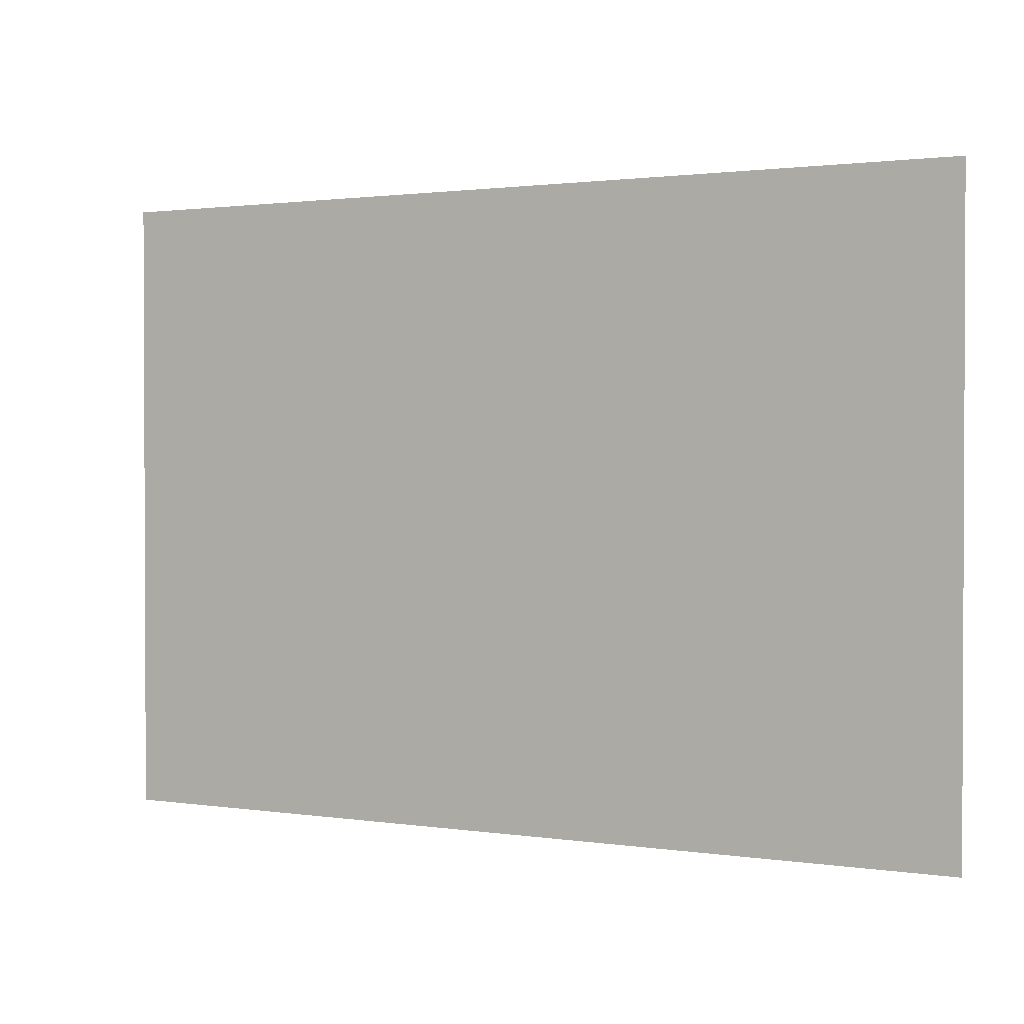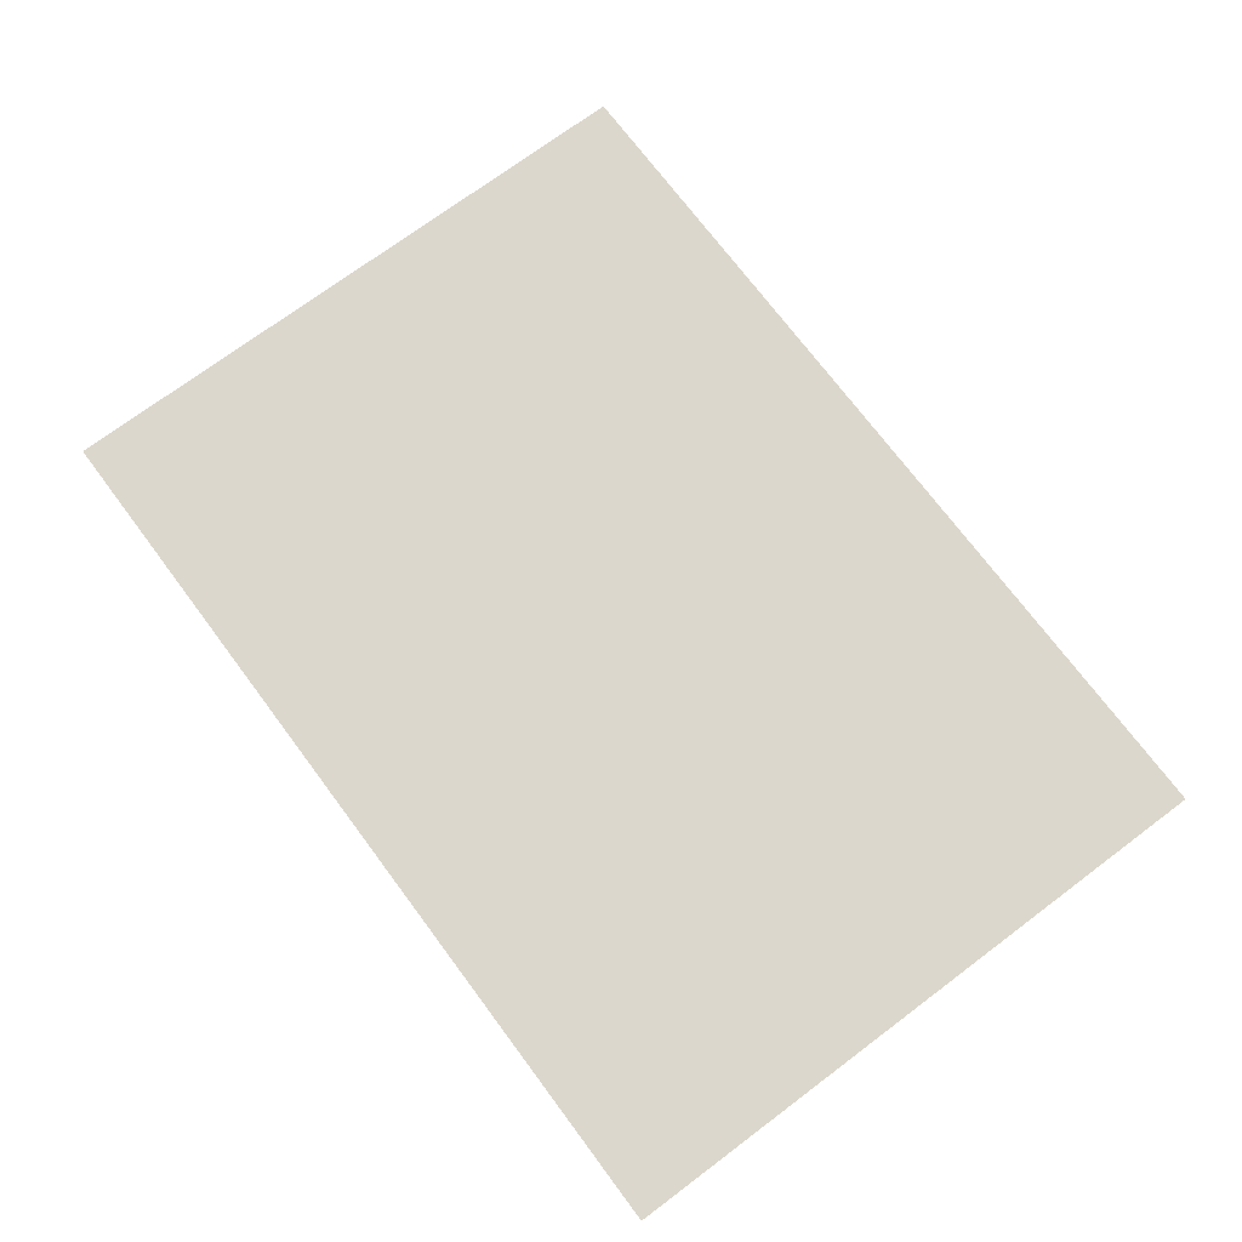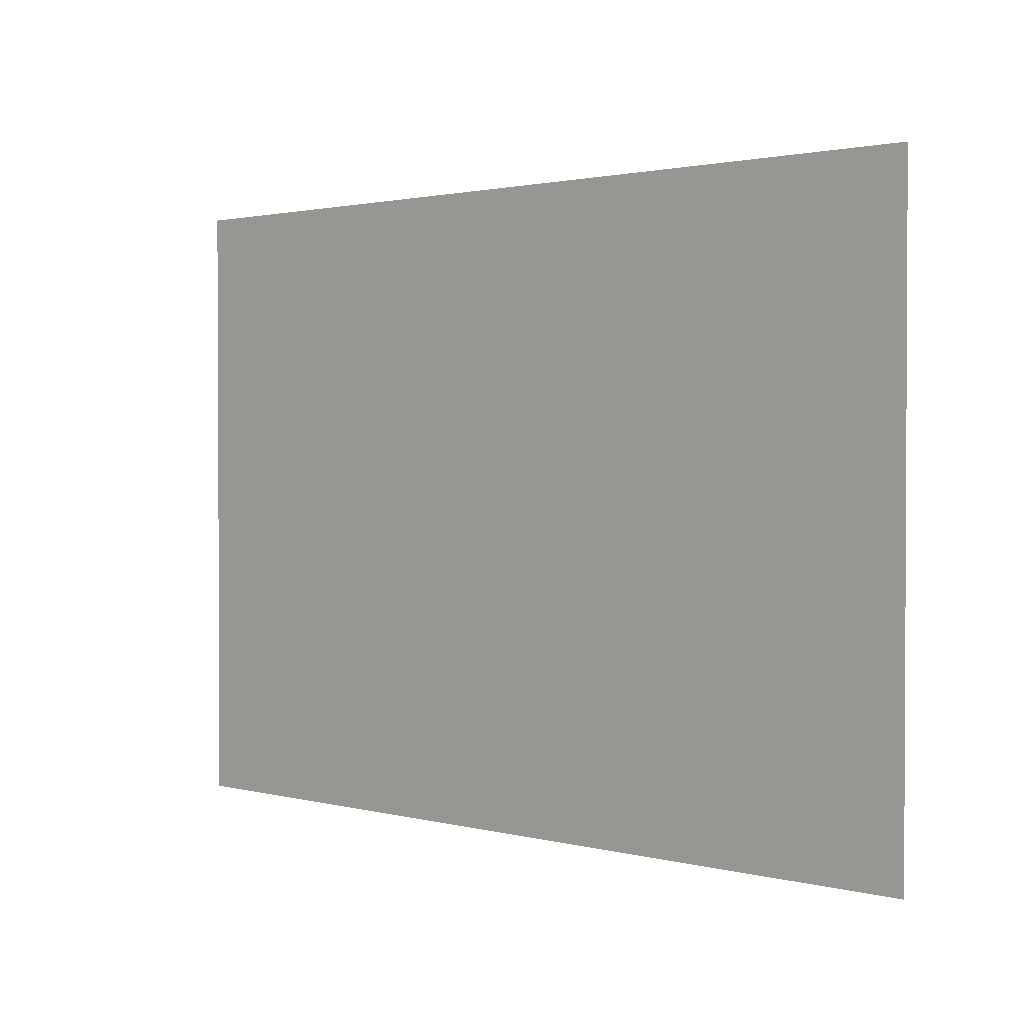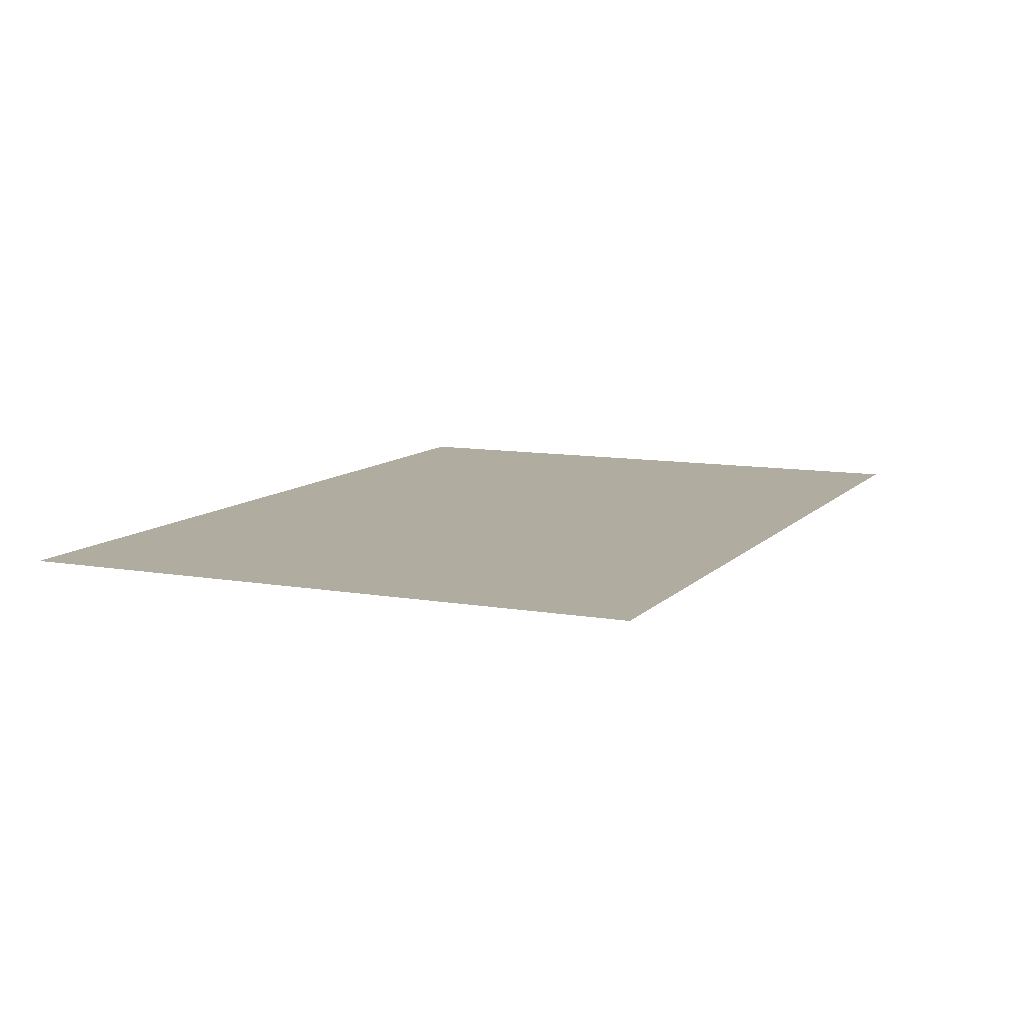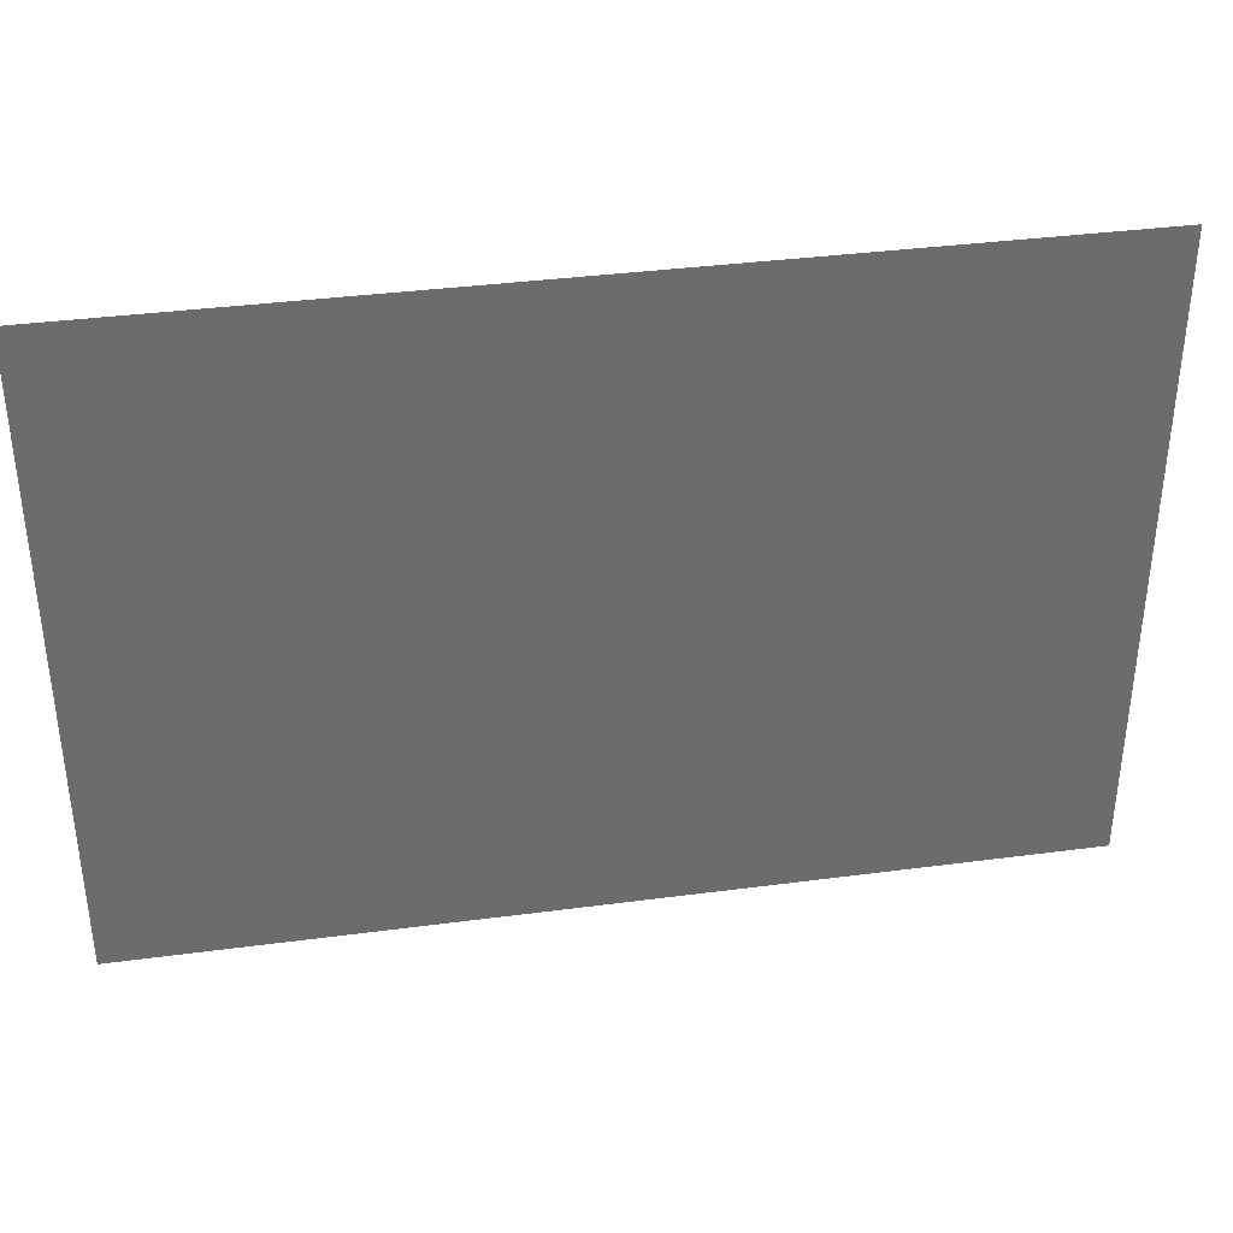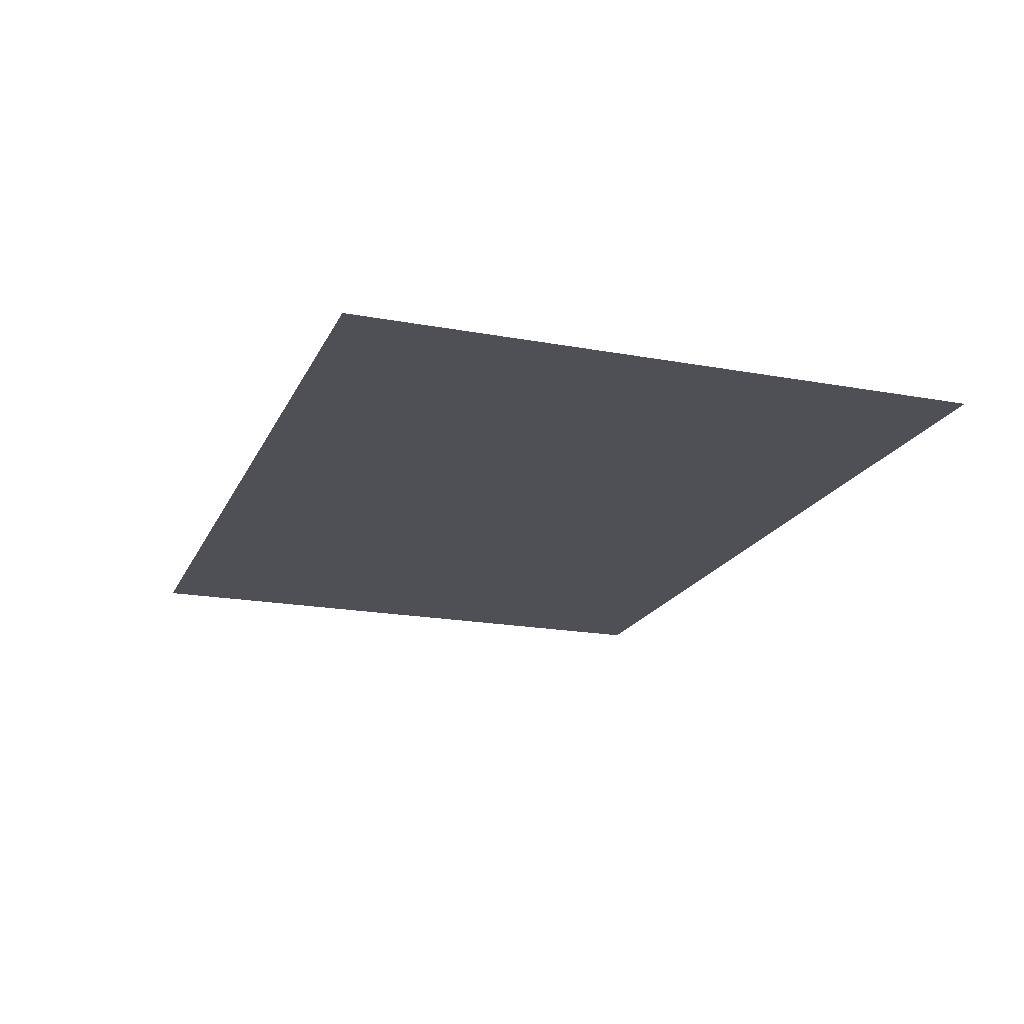
<metadata>
{"format":"obj","ext":"obj","renderer":"f3d","projection":"perspective","resolution":1024,"background":"white","views":[{"elev":1.4,"azim":29.1,"up":"+Z"},{"elev":72.8,"azim":53.2,"up":"+Y"},{"elev":1.6,"azim":43.5,"up":"+Z"},{"elev":10.0,"azim":114.3,"up":"+Y"},{"elev":36.8,"azim":-9.7,"up":"+Z"},{"elev":-19.3,"azim":70.8,"up":"+Y"}]}
</metadata>
<code>
g default
v -498.7 0 348.4
v -498.7 0 -348.4
v 498.7 0 348.4
v 498.7 0 -348.4
g polySurface10 polySurface7 polySurface5 polySurface3 polySurface1 pPlane1
f 1 3 4 2

</code>
